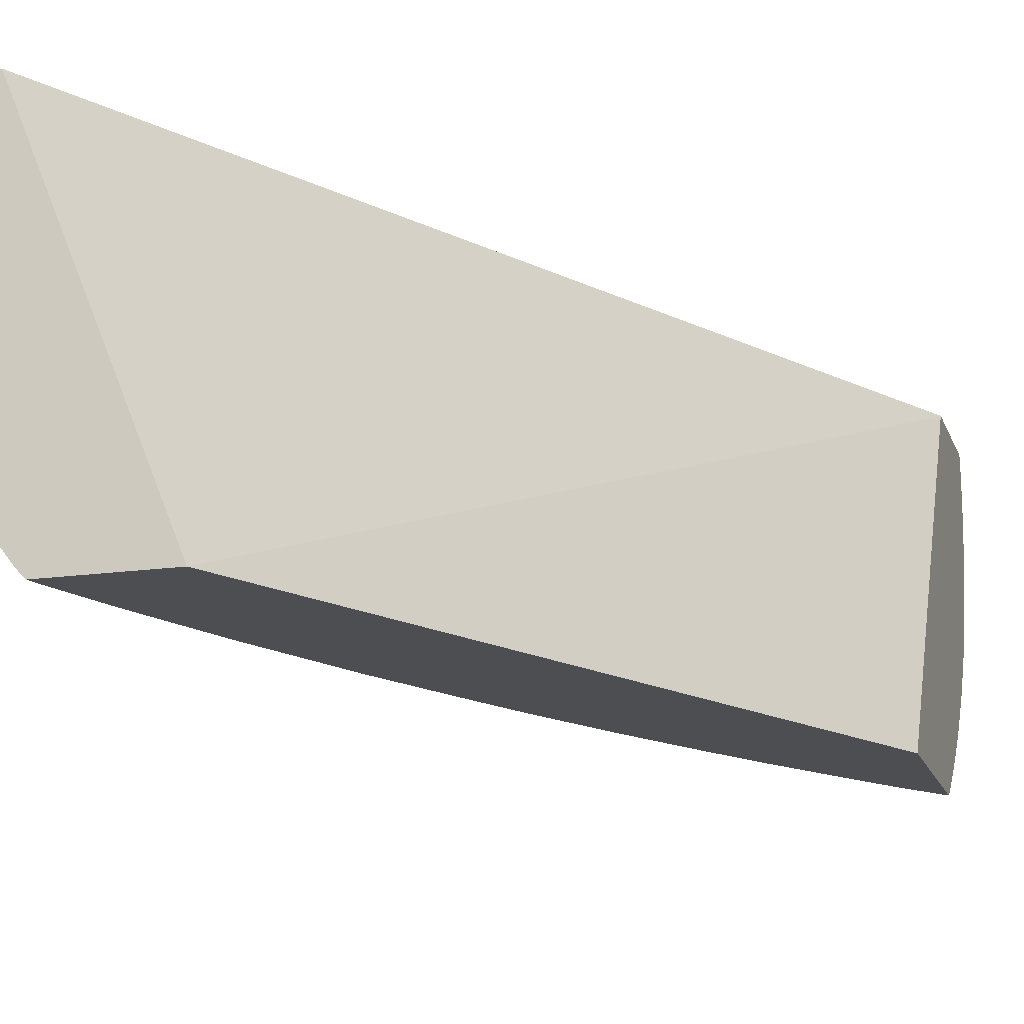
<metadata>
{"format":"obj","ext":"obj","renderer":"f3d","projection":"perspective","resolution":1024,"background":"white","views":[{"elev":-16.9,"azim":-163.9,"up":"+Z"}]}
</metadata>
<code>
v 1.034 0.7361 0.008691
v 1.034 0.7375 0.0176
v 1.034 0.7361 -0.0087
v 1.04 0.7441 -0.0087
v 1.04 0.7441 0.008691
v 1.045 0.7506 0.0176
v 1.034 0.7841 0.0176
v 1.034 0.7368 -0.01297
v 1.047 0.7537 -0.02174
v 1.048 0.7528 -0.0087
v 1.048 0.7528 0.008691
v 1.047 0.7534 0.0176
v 1.034 0.8737 -0.1223
v 1.228 1.135 0.0176
v 1.172 1.135 -0.1223
v 1.034 0.7389 -0.02638
v 1.07 0.7813 -0.0087
v 1.056 0.7633 -0.0087
v 1.04 0.7471 -0.02697
v 1.046 0.755 -0.03333
v 1.069 0.7827 -0.0261
v 1.056 0.7633 0.008691
v 1.05 0.7567 0.0176
v 1.034 0.8056 -0.1223
v 1.259 1.135 0.0176
v 1.214 1.135 -0.1223
v 1.034 0.7431 -0.04214
v 1.07 0.7813 0.008691
v 1.078 0.7926 -0.0087
v 1.035 0.7448 -0.04332
v 1.044 0.7566 -0.04351
v 1.051 0.7653 -0.04351
v 1.06 0.7765 -0.04351
v 1.067 0.7852 -0.04351
v 1.077 0.7941 -0.0261
v 1.069 0.782 0.0176
v 1.047 0.8227 -0.1223
v 1.043 0.8113 -0.1181
v 1.034 0.8014 -0.1191
v 1.26 1.135 0.009444
v 1.255 1.121 0.0176
v 1.255 1.12 0.01659
v 1.218 1.135 -0.1188
v 1.212 1.129 -0.1223
v 1.034 0.7438 -0.04417
v 1.078 0.7926 0.008691
v 1.084 0.8028 -0.0261
v 1.085 0.8013 -0.0087
v 1.034 0.751 -0.0609
v 1.041 0.7605 -0.0609
v 1.065 0.7876 -0.05542
v 1.081 0.8069 -0.05183
v 1.076 0.7987 -0.04501
v 1.082 0.8048 -0.04024
v 1.078 0.7934 0.0176
v 1.062 0.8434 -0.1223
v 1.063 0.8426 -0.121
v 1.059 0.8329 -0.117
v 1.053 0.8176 -0.1113
v 1.048 0.8045 -0.1065
v 1.037 0.7983 -0.113
v 1.034 0.7964 -0.1151
v 1.26 1.135 -0.009453
v 1.258 1.127 0.00995
v 1.255 1.119 0.004993
v 1.254 1.119 0.0176
v 1.252 1.112 0.00995
v 1.244 1.094 0.0176
v 1.245 1.094 0.008691
v 1.221 1.135 -0.1144
v 1.223 1.129 -0.1087
v 1.217 1.129 -0.1174
v 1.203 1.104 -0.1223
v 1.085 0.8013 0.008691
v 1.081 0.7978 0.0176
v 1.098 0.8246 -0.03309
v 1.093 0.8166 -0.02682
v 1.099 0.8232 -0.02148
v 1.093 0.8136 -0.0087
v 1.034 0.7594 -0.07478
v 1.046 0.7718 -0.06994
v 1.048 0.7692 -0.0609
v 1.062 0.7908 -0.06702
v 1.07 0.7972 -0.06109
v 1.079 0.8096 -0.0609
v 1.095 0.8327 -0.06246
v 1.1 0.8384 -0.05771
v 1.116 0.8585 -0.05296
v 1.103 0.8351 -0.04351
v 1.097 0.8264 -0.04351
v 1.087 0.8138 -0.04501
v 1.076 0.8644 -0.1223
v 1.073 0.849 -0.1143
v 1.064 0.8239 -0.1046
v 1.078 0.8626 -0.1191
v 1.043 0.7929 -0.1006
v 1.034 0.7838 -0.1036
v 1.034 0.7902 -0.1098
v 1.059 0.8124 -0.09873
v 1.255 1.119 -0.005003
v 1.258 1.127 -0.009973
v 1.255 1.12 -0.0166
v 1.26 1.135 -0.01651
v 1.236 1.072 0.0176
v 1.236 1.071 0.008691
v 1.245 1.094 -0.0087
v 1.224 1.135 -0.1105
v 1.221 1.117 -0.1059
v 1.233 1.135 -0.09662
v 1.214 1.111 -0.1122
v 1.203 1.102 -0.1219
v 1.202 1.103 -0.1223
v 1.084 0.8021 0.0176
v 1.093 0.8136 0.008691
v 1.099 0.8229 0.0176
v 1.097 0.8203 0.0176
v 1.111 0.8479 -0.04351
v 1.113 0.8451 -0.0261
v 1.104 0.8314 -0.02682
v 1.114 0.8434 -0.0087
v 1.107 0.8329 -0.0087
v 1.1 0.8223 -0.0087
v 1.034 0.7623 -0.0788
v 1.036 0.7644 -0.07682
v 1.043 0.776 -0.08153
v 1.05 0.7814 -0.07676
v 1.059 0.7947 -0.07829
v 1.066 0.8034 -0.07829
v 1.082 0.822 -0.07255
v 1.098 0.8418 -0.06931
v 1.107 0.8502 -0.06113
v 1.114 0.8622 -0.06455
v 1.129 0.885 -0.06202
v 1.135 0.8908 -0.05697
v 1.137 0.8876 -0.04351
v 1.131 0.8789 -0.04351
v 1.124 0.8677 -0.04351
v 1.117 0.8566 -0.04351
v 1.083 0.8738 -0.1223
v 1.083 0.8554 -0.1075
v 1.066 0.8171 -0.09404
v 1.064 0.8067 -0.08713
v 1.079 0.8438 -0.1023
v 1.098 0.8948 -0.1211
v 1.094 0.8851 -0.1174
v 1.089 0.8691 -0.1121
v 1.047 0.7876 -0.08904
v 1.034 0.7783 -0.09813
v 1.252 1.112 -0.009973
v 1.254 1.122 -0.0261
v 1.257 1.131 -0.0261
v 1.259 1.135 -0.0261
v 1.243 1.094 -0.0261
v 1.25 1.111 -0.0261
v 1.23 1.059 0.0176
v 1.231 1.059 0.008691
v 1.236 1.071 -0.0087
v 1.235 1.073 -0.0261
v 1.239 1.082 -0.0261
v 1.225 1.111 -0.09625
v 1.219 1.106 -0.1024
v 1.202 1.068 -0.1041
v 1.205 1.08 -0.1074
v 1.2 1.091 -0.119
v 1.232 1.129 -0.09478
v 1.238 1.135 -0.08882
v 1.187 1.065 -0.1223
v 1.1 0.8223 0.008691
v 1.101 0.8262 0.0176
v 1.133 0.8769 -0.03288
v 1.119 0.8538 -0.0261
v 1.134 0.8754 -0.02128
v 1.12 0.8521 -0.0087
v 1.114 0.8434 0.008691
v 1.107 0.8329 0.008691
v 1.034 0.7667 -0.08442
v 1.075 0.8159 -0.07833
v 1.079 0.8265 -0.08415
v 1.087 0.8325 -0.07833
v 1.096 0.8453 -0.07829
v 1.102 0.854 -0.07829
v 1.117 0.8738 -0.07283
v 1.133 0.8945 -0.06857
v 1.139 0.9012 -0.06202
v 1.15 0.912 -0.05031
v 1.146 0.9032 -0.04411
v 1.151 0.9096 -0.03872
v 1.097 0.8955 -0.1223
v 1.099 0.8756 -0.105
v 1.095 0.864 -0.09966
v 1.083 0.8381 -0.0907
v 1.089 0.8509 -0.09519
v 1.116 0.9273 -0.1223
v 1.113 0.9158 -0.1187
v 1.108 0.9014 -0.1141
v 1.102 0.8851 -0.1087
v 1.034 0.7734 -0.09278
v 1.256 1.134 -0.03989
v 1.256 1.135 -0.04018
v 1.238 1.084 -0.03657
v 1.247 1.111 -0.04351
v 1.227 1.051 0.0176
v 1.231 1.059 -0.0087
v 1.22 1.034 0.0125
v 1.223 1.04 0.007499
v 1.22 1.033 0.0008991
v 1.229 1.059 -0.0261
v 1.236 1.124 -0.08441
v 1.222 1.097 -0.09083
v 1.198 1.075 -0.1132
v 1.209 1.075 -0.09728
v 1.206 1.059 -0.09224
v 1.2 1.059 -0.1009
v 1.186 1.032 -0.1049
v 1.188 1.042 -0.1078
v 1.191 1.059 -0.1138
v 1.238 1.135 -0.08768
v 1.184 1.054 -0.12
v 1.167 1.018 -0.1206
v 1.166 1.019 -0.1223
v 1.114 0.8442 0.0176
v 1.147 0.8988 -0.0261
v 1.138 0.8836 -0.02669
v 1.129 0.8689 -0.02669
v 1.148 0.8971 -0.0087
v 1.141 0.8851 -0.0087
v 1.134 0.8744 -0.0087
v 1.129 0.8657 -0.0087
v 1.12 0.8521 0.008691
v 1.117 0.8487 0.0176
v 1.132 0.8726 0.0176
v 1.099 0.858 -0.08807
v 1.11 0.8679 -0.07849
v 1.114 0.8786 -0.08442
v 1.121 0.8847 -0.07849
v 1.13 0.8986 -0.07829
v 1.135 0.9073 -0.07829
v 1.151 0.9276 -0.07079
v 1.148 0.9154 -0.0609
v 1.168 0.9453 -0.05323
v 1.169 0.943 -0.04351
v 1.155 0.9186 -0.04411
v 1.153 0.9075 -0.0261
v 1.171 0.94 -0.0261
v 1.166 0.9313 -0.0261
v 1.16 0.9199 -0.0261
v 1.118 0.9079 -0.1071
v 1.114 0.8963 -0.1021
v 1.102 0.869 -0.0946
v 1.135 0.9602 -0.1223
v 1.131 0.949 -0.1198
v 1.136 0.9408 -0.1081
v 1.253 1.128 -0.04482
v 1.254 1.135 -0.04929
v 1.226 1.059 -0.04351
v 1.234 1.078 -0.04282
v 1.236 1.087 -0.04816
v 1.24 1.093 -0.04282
v 1.239 1.099 -0.05605
v 1.221 1.038 0.0176
v 1.22 1.033 -0.0009084
v 1.223 1.04 -0.007509
v 1.22 1.034 -0.01251
v 1.223 1.044 -0.0261
v 1.219 1.034 0.0176
v 1.203 0.9985 0.0176
v 1.208 1.007 0.008691
v 1.203 0.9972 0.008691
v 1.221 1.048 -0.04351
v 1.241 1.129 -0.07848
v 1.239 1.116 -0.07281
v 1.234 1.111 -0.07848
v 1.22 1.085 -0.08685
v 1.243 1.135 -0.07841
v 1.203 1.049 -0.08844
v 1.197 1.042 -0.09482
v 1.183 1.021 -0.1008
v 1.171 1.007 -0.1084
v 1.176 1.025 -0.1127
v 1.164 1.007 -0.1172
v 1.149 0.9831 -0.1204
v 1.148 0.9842 -0.1223
v 1.148 0.8971 0.008691
v 1.154 0.9058 -0.0087
v 1.141 0.8851 0.008691
v 1.134 0.8744 0.008691
v 1.129 0.8657 0.008691
v 1.136 0.8783 0.0176
v 1.118 0.8902 -0.09053
v 1.133 0.9111 -0.08705
v 1.144 0.921 -0.07728
v 1.154 0.938 -0.07728
v 1.169 0.961 -0.0721
v 1.166 0.9494 -0.06483
v 1.162 0.9386 -0.05978
v 1.171 0.955 -0.05978
v 1.186 0.9795 -0.05386
v 1.183 0.9682 -0.04351
v 1.176 0.9547 -0.04351
v 1.179 0.9547 -0.0261
v 1.172 0.9382 -0.0087
v 1.167 0.9296 -0.0087
v 1.185 0.9635 -0.01649
v 1.162 0.9199 -0.0087
v 1.13 0.9199 -0.09966
v 1.124 0.9037 -0.0946
v 1.133 0.9293 -0.1038
v 1.146 0.9721 -0.1168
v 1.141 0.9558 -0.1123
v 1.151 0.9626 -0.1049
v 1.248 1.129 -0.0609
v 1.25 1.135 -0.06142
v 1.22 1.05 -0.05241
v 1.228 1.076 -0.0609
v 1.235 1.093 -0.06147
v 1.237 1.104 -0.06765
v 1.241 1.111 -0.06147
v 1.208 1.007 -0.0087
v 1.203 0.9972 -0.0087
v 1.203 0.9979 -0.0182
v 1.205 1.006 -0.02484
v 1.219 1.036 -0.0261
v 1.202 0.9998 -0.0298
v 1.202 0.9974 0.0176
v 1.185 0.9635 0.01648
v 1.199 0.9885 0.008691
v 1.186 0.9627 0.004884
v 1.217 1.039 -0.04351
v 1.222 1.076 -0.07445
v 1.226 1.092 -0.07995
v 1.218 1.076 -0.08315
v 1.206 1.042 -0.07786
v 1.201 1.037 -0.08338
v 1.187 1.013 -0.0892
v 1.214 1.06 -0.07706
v 1.18 1.007 -0.09528
v 1.168 0.997 -0.1052
v 1.153 0.9721 -0.1081
v 1.154 0.9058 0.008691
v 1.153 0.9067 0.0176
v 1.151 0.9024 0.0176
v 1.148 0.898 0.0176
v 1.136 0.9199 -0.09097
v 1.142 0.9368 -0.09617
v 1.151 0.9444 -0.0885
v 1.148 0.9328 -0.08238
v 1.163 0.955 -0.07806
v 1.166 0.9667 -0.0837
v 1.187 0.9954 -0.07248
v 1.184 0.9838 -0.06546
v 1.18 0.9731 -0.06016
v 1.189 0.9895 -0.06016
v 1.203 1.014 -0.05365
v 1.2 1.003 -0.04351
v 1.194 0.9895 -0.04351
v 1.187 0.9769 -0.04351
v 1.184 0.9648 -0.0261
v 1.172 0.9382 0.008691
v 1.182 0.956 -0.009905
v 1.186 0.9627 -0.004893
v 1.167 0.9296 0.008691
v 1.199 0.9885 -0.0087
v 1.162 0.9199 0.008691
v 1.148 0.951 -0.1001
v 1.154 0.956 -0.09486
v 1.165 0.9854 -0.1007
v 1.162 0.9723 -0.09523
v 1.204 1.012 -0.04351
v 1.214 1.043 -0.05928
v 1.218 1.055 -0.06401
v 1.222 1.06 -0.05928
v 1.22 1.067 -0.07043
v 1.198 0.9911 -0.02484
v 1.189 0.9735 -0.0261
v 1.185 0.9636 0.0176
v 1.182 0.956 0.009882
v 1.184 0.9625 0.0176
v 1.172 0.9391 0.0176
v 1.204 1.031 -0.07178
v 1.198 1.025 -0.07786
v 1.189 1.007 -0.07829
v 1.184 1.001 -0.08408
v 1.169 0.9783 -0.08912
v 1.172 0.9905 -0.09523
v 1.163 0.9246 0.0176
v 1.201 1.019 -0.06525
v 1.198 1.008 -0.06004
v 1.169 0.9349 0.0176
f 1 2 7
f 1 7 13
f 1 13 24
f 1 24 39
f 1 39 62
f 1 62 98
f 1 98 97
f 1 97 148
f 1 148 197
f 1 197 176
f 1 176 123
f 1 123 80
f 1 80 49
f 1 49 45
f 1 45 27
f 1 27 16
f 1 16 8
f 1 8 3
f 1 3 4
f 1 4 5
f 1 5 6
f 1 6 2
f 2 6 12
f 2 12 23
f 2 23 36
f 2 36 55
f 2 55 75
f 2 75 113
f 2 113 116
f 2 116 115
f 2 115 169
f 2 169 221
f 2 221 230
f 2 230 231
f 2 231 288
f 2 288 342
f 2 342 341
f 2 341 340
f 2 340 385
f 2 385 388
f 2 388 378
f 2 378 377
f 2 377 375
f 2 375 324
f 2 324 266
f 2 266 265
f 2 265 260
f 2 260 202
f 2 202 155
f 2 155 104
f 2 104 68
f 2 68 66
f 2 66 41
f 2 41 25
f 2 25 14
f 2 14 7
f 3 8 9
f 3 9 4
f 4 9 10
f 4 10 11
f 4 11 5
f 5 11 6
f 6 11 12
f 7 14 15
f 7 15 13
f 8 16 9
f 9 17 18
f 9 18 10
f 9 16 19
f 9 19 20
f 9 20 21
f 9 21 17
f 10 18 22
f 10 22 11
f 11 22 23
f 11 23 12
f 13 15 26
f 13 26 44
f 13 44 73
f 13 73 112
f 13 112 167
f 13 167 220
f 13 220 282
f 13 282 250
f 13 250 193
f 13 193 188
f 13 188 139
f 13 139 92
f 13 92 56
f 13 56 37
f 13 37 24
f 14 25 40
f 14 40 63
f 14 63 103
f 14 103 152
f 14 152 199
f 14 199 254
f 14 254 312
f 14 312 274
f 14 274 217
f 14 217 166
f 14 166 109
f 14 109 107
f 14 107 70
f 14 70 43
f 14 43 26
f 14 26 15
f 16 27 20
f 16 20 19
f 17 28 22
f 17 22 18
f 17 21 29
f 17 29 46
f 17 46 28
f 20 27 30
f 20 30 31
f 20 31 32
f 20 32 33
f 20 33 34
f 20 34 21
f 21 34 35
f 21 35 29
f 22 28 23
f 23 28 36
f 24 37 38
f 24 38 39
f 25 41 42
f 25 42 40
f 26 43 44
f 27 45 30
f 28 46 55
f 28 55 36
f 29 35 47
f 29 47 48
f 29 48 74
f 29 74 46
f 30 45 31
f 31 45 49
f 31 49 50
f 31 50 51
f 31 51 32
f 32 51 33
f 33 51 34
f 34 51 52
f 34 52 53
f 34 53 54
f 34 54 35
f 35 54 47
f 37 56 57
f 37 57 58
f 37 58 59
f 37 59 38
f 38 59 60
f 38 60 61
f 38 61 62
f 38 62 39
f 40 42 64
f 40 64 65
f 40 65 100
f 40 100 63
f 41 66 42
f 42 67 65
f 42 65 64
f 42 66 68
f 42 68 69
f 42 69 67
f 43 70 71
f 43 71 72
f 43 72 73
f 43 73 44
f 46 74 75
f 46 75 55
f 47 54 76
f 47 76 77
f 47 77 78
f 47 78 48
f 48 78 79
f 48 79 114
f 48 114 74
f 49 80 81
f 49 81 50
f 50 81 82
f 50 82 51
f 51 83 84
f 51 84 52
f 51 82 83
f 52 54 53
f 52 84 85
f 52 85 86
f 52 86 87
f 52 87 88
f 52 88 89
f 52 89 90
f 52 90 91
f 52 91 54
f 54 91 90
f 54 90 89
f 54 89 76
f 56 92 57
f 57 93 94
f 57 94 58
f 57 92 95
f 57 95 93
f 58 94 59
f 59 94 60
f 60 96 97
f 60 97 98
f 60 98 61
f 60 94 99
f 60 99 96
f 61 98 62
f 63 100 101
f 63 101 102
f 63 102 103
f 65 67 69
f 65 69 106
f 65 106 100
f 68 104 69
f 69 104 105
f 69 105 157
f 69 157 106
f 70 107 71
f 71 108 72
f 71 107 109
f 71 109 108
f 72 108 110
f 72 110 111
f 72 111 73
f 73 111 112
f 74 113 75
f 74 114 115
f 74 115 116
f 74 116 113
f 76 89 117
f 76 117 118
f 76 118 119
f 76 119 78
f 76 78 77
f 78 119 118
f 78 118 120
f 78 120 121
f 78 121 122
f 78 122 79
f 79 122 168
f 79 168 114
f 80 123 124
f 80 124 81
f 81 124 125
f 81 125 126
f 81 126 127
f 81 127 128
f 81 128 83
f 81 83 82
f 83 128 129
f 83 129 85
f 83 85 84
f 85 129 130
f 85 130 86
f 86 130 87
f 87 130 131
f 87 131 88
f 88 132 133
f 88 133 134
f 88 134 135
f 88 135 136
f 88 136 137
f 88 137 138
f 88 138 117
f 88 117 89
f 88 131 132
f 92 139 95
f 93 95 140
f 93 140 94
f 94 141 142
f 94 142 99
f 94 140 143
f 94 143 141
f 95 139 144
f 95 144 145
f 95 145 146
f 95 146 140
f 96 147 148
f 96 148 97
f 96 99 142
f 96 142 147
f 100 106 149
f 100 149 102
f 100 102 101
f 102 150 151
f 102 151 152
f 102 152 103
f 102 149 106
f 102 106 153
f 102 153 154
f 102 154 150
f 104 155 156
f 104 156 105
f 105 156 203
f 105 203 157
f 106 157 158
f 106 158 159
f 106 159 153
f 108 160 161
f 108 161 162
f 108 162 163
f 108 163 164
f 108 164 110
f 108 109 165
f 108 165 160
f 109 166 165
f 110 164 111
f 111 164 167
f 111 167 112
f 114 168 115
f 115 168 169
f 117 138 118
f 118 138 170
f 118 170 171
f 118 171 172
f 118 172 120
f 120 172 173
f 120 173 229
f 120 229 174
f 120 174 175
f 120 175 121
f 121 175 168
f 121 168 122
f 123 176 125
f 123 125 124
f 125 176 147
f 125 147 142
f 125 142 127
f 125 127 126
f 127 142 128
f 128 142 177
f 128 177 129
f 129 177 178
f 129 178 179
f 129 179 130
f 130 179 180
f 130 180 181
f 130 181 182
f 130 182 132
f 130 132 131
f 132 182 183
f 132 183 133
f 133 183 134
f 134 183 184
f 134 184 185
f 134 185 135
f 135 170 136
f 135 185 186
f 135 186 187
f 135 187 170
f 136 170 137
f 137 170 138
f 139 188 144
f 140 146 189
f 140 189 190
f 140 190 143
f 141 143 191
f 141 191 142
f 142 191 178
f 142 178 177
f 143 192 191
f 143 190 192
f 144 188 193
f 144 193 194
f 144 194 195
f 144 195 145
f 145 195 196
f 145 196 189
f 145 189 146
f 147 176 197
f 147 197 148
f 150 154 198
f 150 198 151
f 151 198 152
f 152 198 199
f 153 159 200
f 153 200 154
f 154 201 198
f 154 200 201
f 155 202 156
f 156 202 204
f 156 204 205
f 156 205 206
f 156 206 261
f 156 261 203
f 157 203 158
f 158 203 207
f 158 207 200
f 158 200 159
f 160 165 166
f 160 166 208
f 160 208 209
f 160 209 161
f 161 209 162
f 162 210 163
f 162 209 211
f 162 211 212
f 162 212 213
f 162 213 214
f 162 214 215
f 162 215 216
f 162 216 210
f 163 210 164
f 164 210 167
f 166 217 208
f 167 210 218
f 167 218 219
f 167 219 220
f 168 175 169
f 169 175 174
f 169 174 221
f 170 187 222
f 170 222 223
f 170 223 172
f 170 172 224
f 170 224 171
f 171 224 172
f 172 223 222
f 172 222 225
f 172 225 226
f 172 226 227
f 172 227 228
f 172 228 173
f 173 228 287
f 173 287 229
f 174 230 221
f 174 229 231
f 174 231 230
f 178 191 232
f 178 232 180
f 178 180 179
f 180 232 181
f 181 232 233
f 181 233 182
f 182 233 234
f 182 234 235
f 182 235 183
f 183 235 236
f 183 236 237
f 183 237 238
f 183 238 239
f 183 239 184
f 184 239 185
f 185 239 240
f 185 240 241
f 185 241 242
f 185 242 187
f 185 187 186
f 187 243 222
f 187 242 241
f 187 241 244
f 187 244 245
f 187 245 246
f 187 246 243
f 189 196 247
f 189 247 248
f 189 248 190
f 190 249 232
f 190 232 192
f 190 248 249
f 191 192 232
f 193 250 251
f 193 251 194
f 194 252 247
f 194 247 195
f 194 251 252
f 195 247 196
f 198 201 253
f 198 253 199
f 199 253 254
f 200 207 255
f 200 255 256
f 200 256 257
f 200 257 258
f 200 258 201
f 201 254 253
f 201 258 257
f 201 257 259
f 201 259 254
f 202 260 204
f 203 261 262
f 203 262 263
f 203 263 264
f 203 264 207
f 204 206 205
f 204 260 265
f 204 265 266
f 204 266 267
f 204 267 206
f 206 267 268
f 206 268 319
f 206 319 261
f 207 264 269
f 207 269 255
f 208 270 271
f 208 271 272
f 208 272 273
f 208 273 209
f 208 217 274
f 208 274 270
f 209 273 211
f 210 216 218
f 211 273 212
f 212 273 275
f 212 275 213
f 213 275 276
f 213 276 277
f 213 277 214
f 214 277 278
f 214 278 279
f 214 279 215
f 215 279 219
f 215 219 218
f 215 218 216
f 219 279 278
f 219 278 280
f 219 280 281
f 219 281 282
f 219 282 220
f 222 243 225
f 225 283 285
f 225 285 226
f 225 243 284
f 225 284 339
f 225 339 283
f 226 285 286
f 226 286 227
f 227 286 287
f 227 287 228
f 229 287 231
f 231 287 286
f 231 286 285
f 231 285 288
f 232 249 289
f 232 289 234
f 232 234 233
f 234 289 290
f 234 290 236
f 234 236 235
f 236 290 237
f 237 290 291
f 237 291 238
f 238 291 292
f 238 292 293
f 238 293 294
f 238 294 295
f 238 295 239
f 239 295 240
f 240 295 294
f 240 294 296
f 240 296 297
f 240 297 298
f 240 298 299
f 240 299 241
f 241 299 300
f 241 300 244
f 243 246 284
f 244 301 302
f 244 302 245
f 244 300 303
f 244 303 301
f 245 302 246
f 246 304 284
f 246 302 304
f 247 305 306
f 247 306 248
f 247 252 307
f 247 307 305
f 248 289 249
f 248 306 289
f 250 282 281
f 250 281 308
f 250 308 251
f 251 308 309
f 251 309 252
f 252 309 310
f 252 310 307
f 254 311 312
f 254 259 311
f 255 257 256
f 255 269 313
f 255 313 257
f 257 313 259
f 259 314 315
f 259 315 316
f 259 316 317
f 259 317 311
f 259 313 314
f 261 318 263
f 261 263 262
f 261 319 318
f 263 318 320
f 263 320 264
f 264 320 321
f 264 321 322
f 264 322 323
f 264 323 269
f 266 324 268
f 266 268 267
f 268 324 325
f 268 325 326
f 268 326 327
f 268 327 360
f 268 360 319
f 269 323 328
f 269 328 313
f 270 274 271
f 271 274 312
f 271 312 311
f 271 311 316
f 271 316 272
f 272 316 329
f 272 329 330
f 272 330 273
f 273 330 331
f 273 331 275
f 275 332 333
f 275 333 334
f 275 334 277
f 275 277 276
f 275 331 335
f 275 335 332
f 277 334 336
f 277 336 337
f 277 337 278
f 278 337 280
f 280 337 281
f 281 337 338
f 281 338 308
f 283 339 340
f 283 340 341
f 283 341 342
f 283 342 288
f 283 288 285
f 284 304 363
f 284 363 339
f 289 306 290
f 290 305 343
f 290 343 344
f 290 344 345
f 290 345 346
f 290 346 292
f 290 292 291
f 290 306 305
f 292 346 345
f 292 345 347
f 292 347 293
f 293 347 348
f 293 348 349
f 293 349 350
f 293 350 294
f 294 350 296
f 296 350 351
f 296 351 297
f 297 351 350
f 297 350 352
f 297 352 353
f 297 353 354
f 297 354 355
f 297 355 356
f 297 356 298
f 298 357 299
f 298 356 323
f 298 323 357
f 299 357 300
f 300 357 303
f 301 358 361
f 301 361 302
f 301 303 359
f 301 359 360
f 301 360 327
f 301 327 358
f 302 361 363
f 302 363 304
f 303 360 359
f 303 357 320
f 303 320 319
f 303 319 362
f 303 362 360
f 305 307 344
f 305 344 343
f 307 310 364
f 307 364 344
f 308 338 310
f 308 310 309
f 310 365 364
f 310 338 337
f 310 337 366
f 310 366 367
f 310 367 365
f 311 317 316
f 313 328 368
f 313 368 353
f 313 353 369
f 313 369 370
f 313 370 371
f 313 371 314
f 314 316 315
f 314 371 372
f 314 372 316
f 316 372 329
f 318 319 320
f 319 360 362
f 320 357 373
f 320 373 323
f 320 323 321
f 321 323 322
f 323 354 368
f 323 368 328
f 323 373 374
f 323 374 357
f 323 356 355
f 323 355 354
f 324 375 325
f 325 376 327
f 325 327 326
f 325 375 377
f 325 377 378
f 325 378 358
f 325 358 376
f 327 376 358
f 329 372 331
f 329 331 330
f 331 372 335
f 332 379 333
f 332 335 372
f 332 372 379
f 333 379 380
f 333 380 381
f 333 381 334
f 334 381 382
f 334 382 383
f 334 383 336
f 336 383 384
f 336 384 366
f 336 366 337
f 339 363 340
f 340 363 385
f 344 364 345
f 345 364 365
f 345 365 383
f 345 383 348
f 345 348 347
f 348 383 382
f 348 382 349
f 349 352 350
f 349 382 381
f 349 381 379
f 349 379 386
f 349 386 387
f 349 387 352
f 352 387 353
f 353 368 354
f 353 387 386
f 353 386 369
f 357 374 373
f 358 378 388
f 358 388 361
f 361 388 385
f 361 385 363
f 365 367 383
f 366 384 383
f 366 383 367
f 369 386 370
f 370 372 371
f 370 386 379
f 370 379 372
f 379 381 380

</code>
